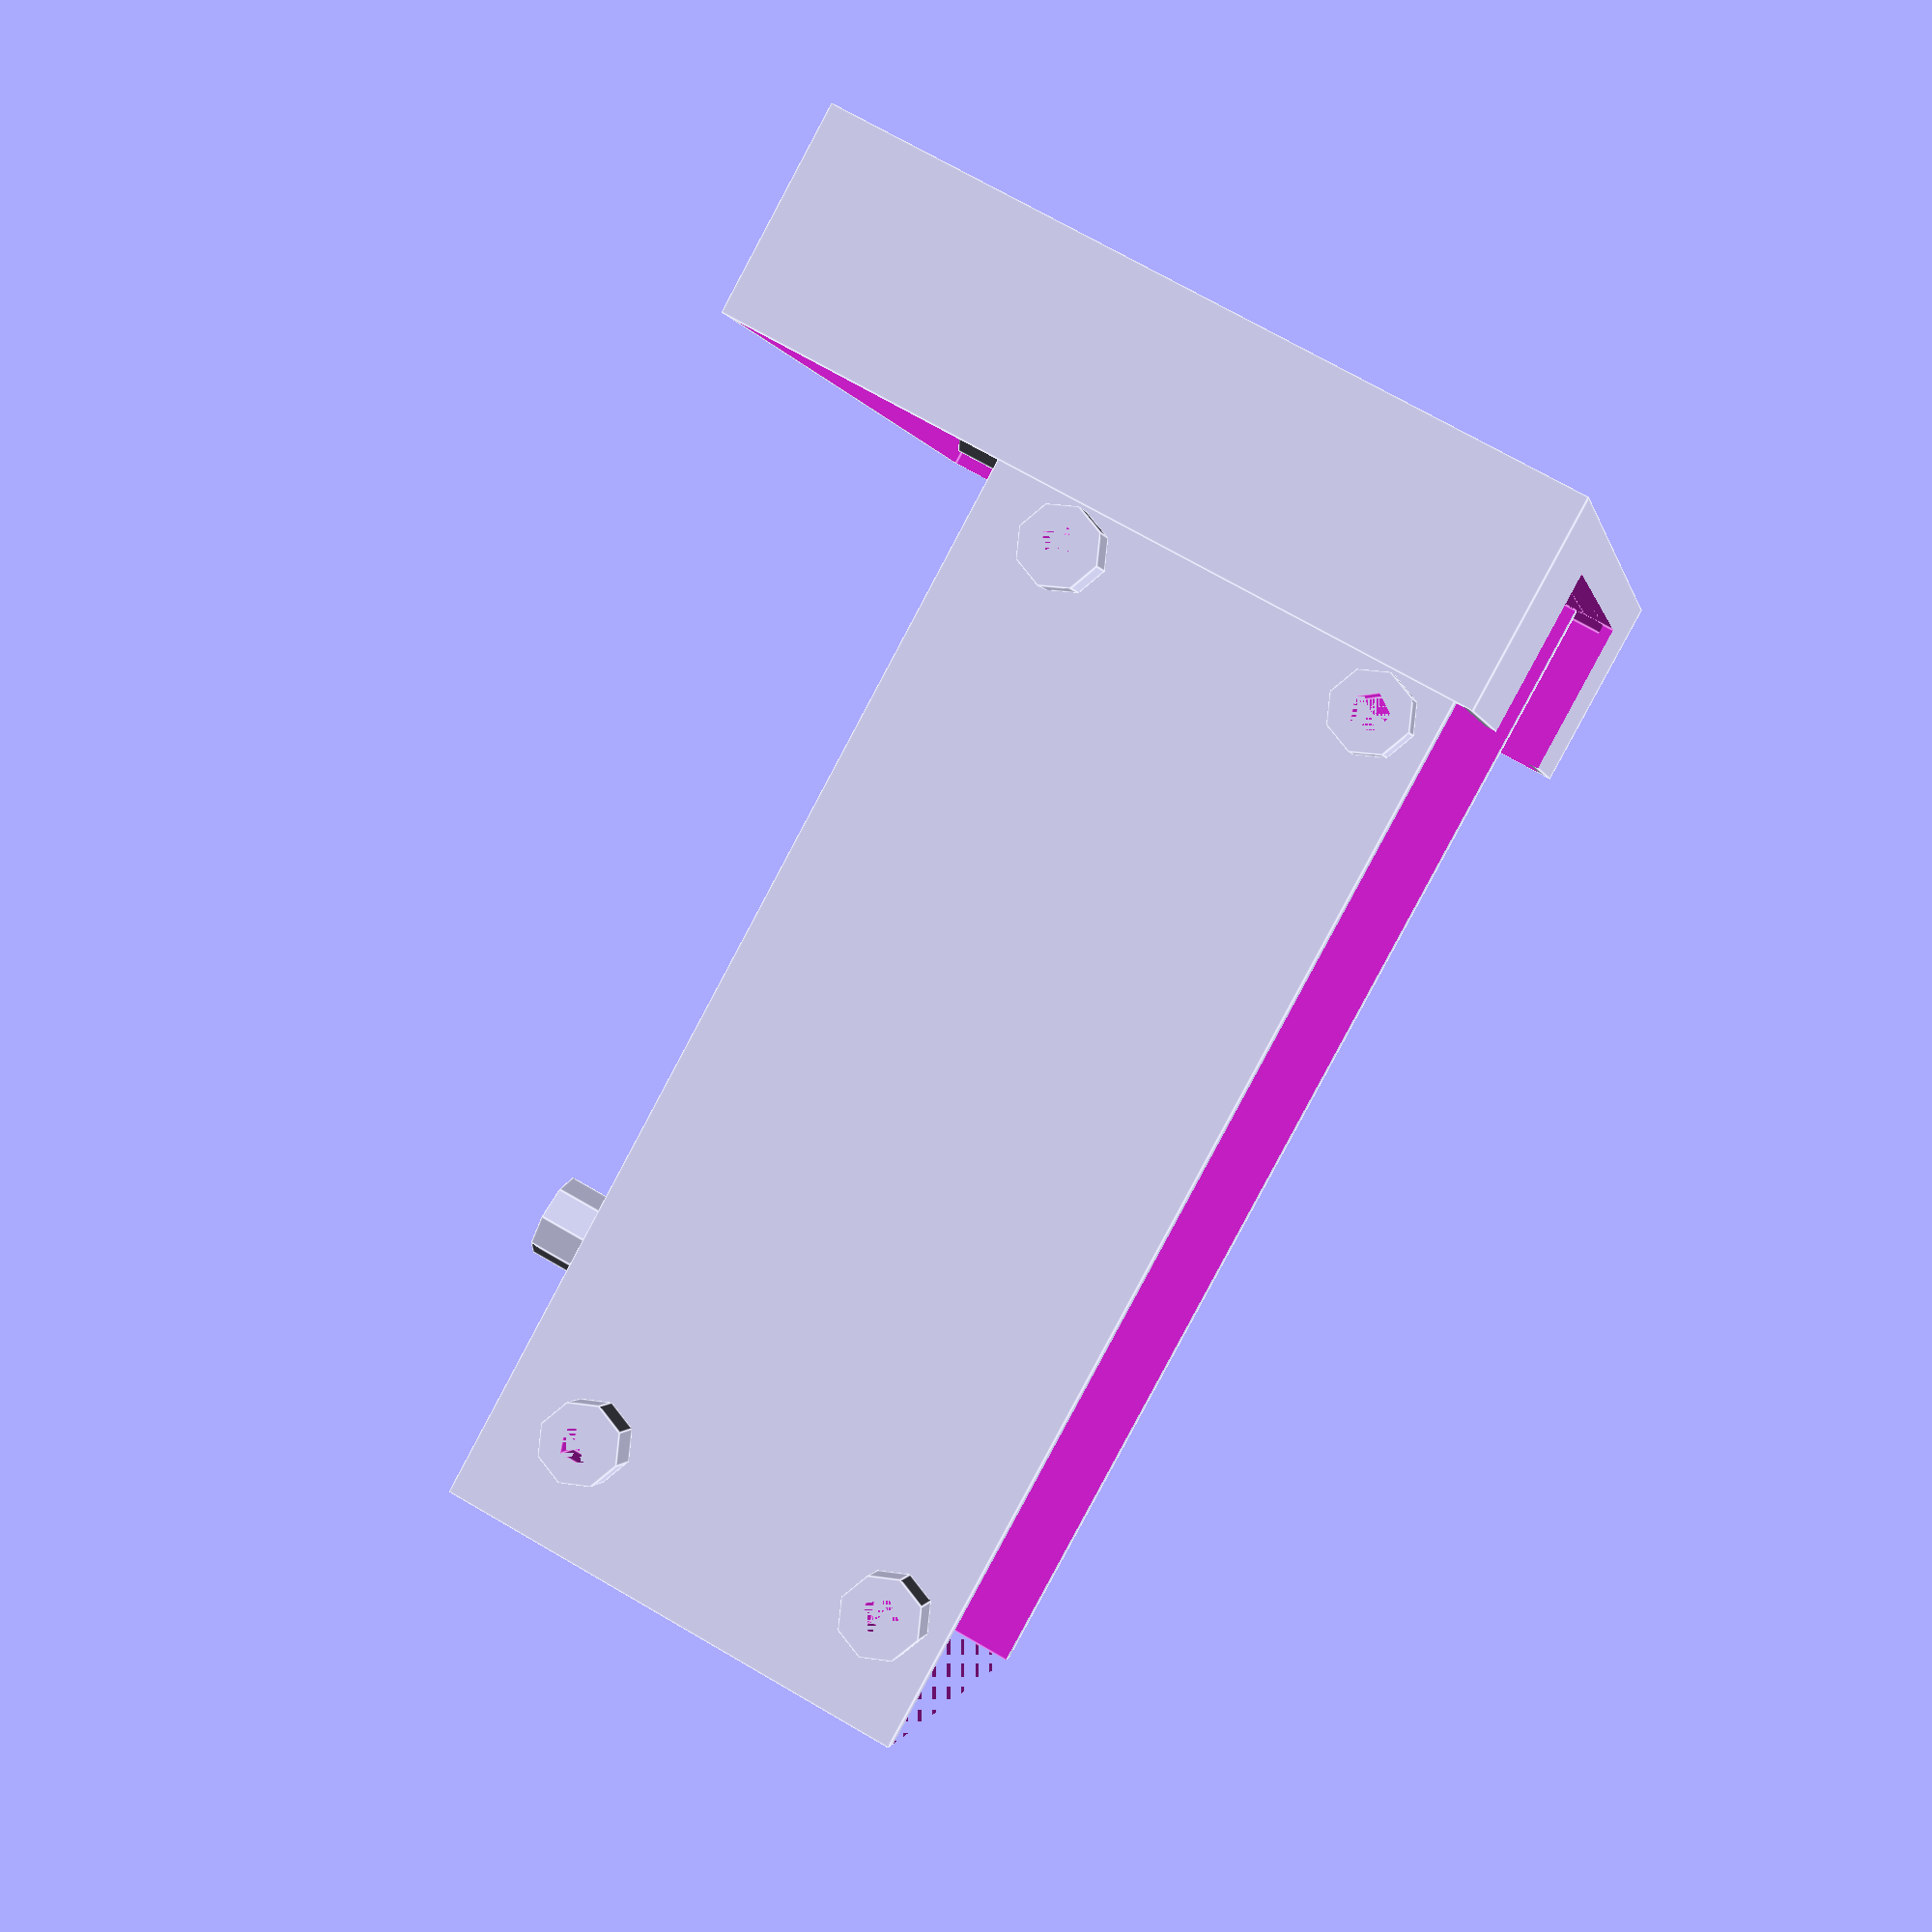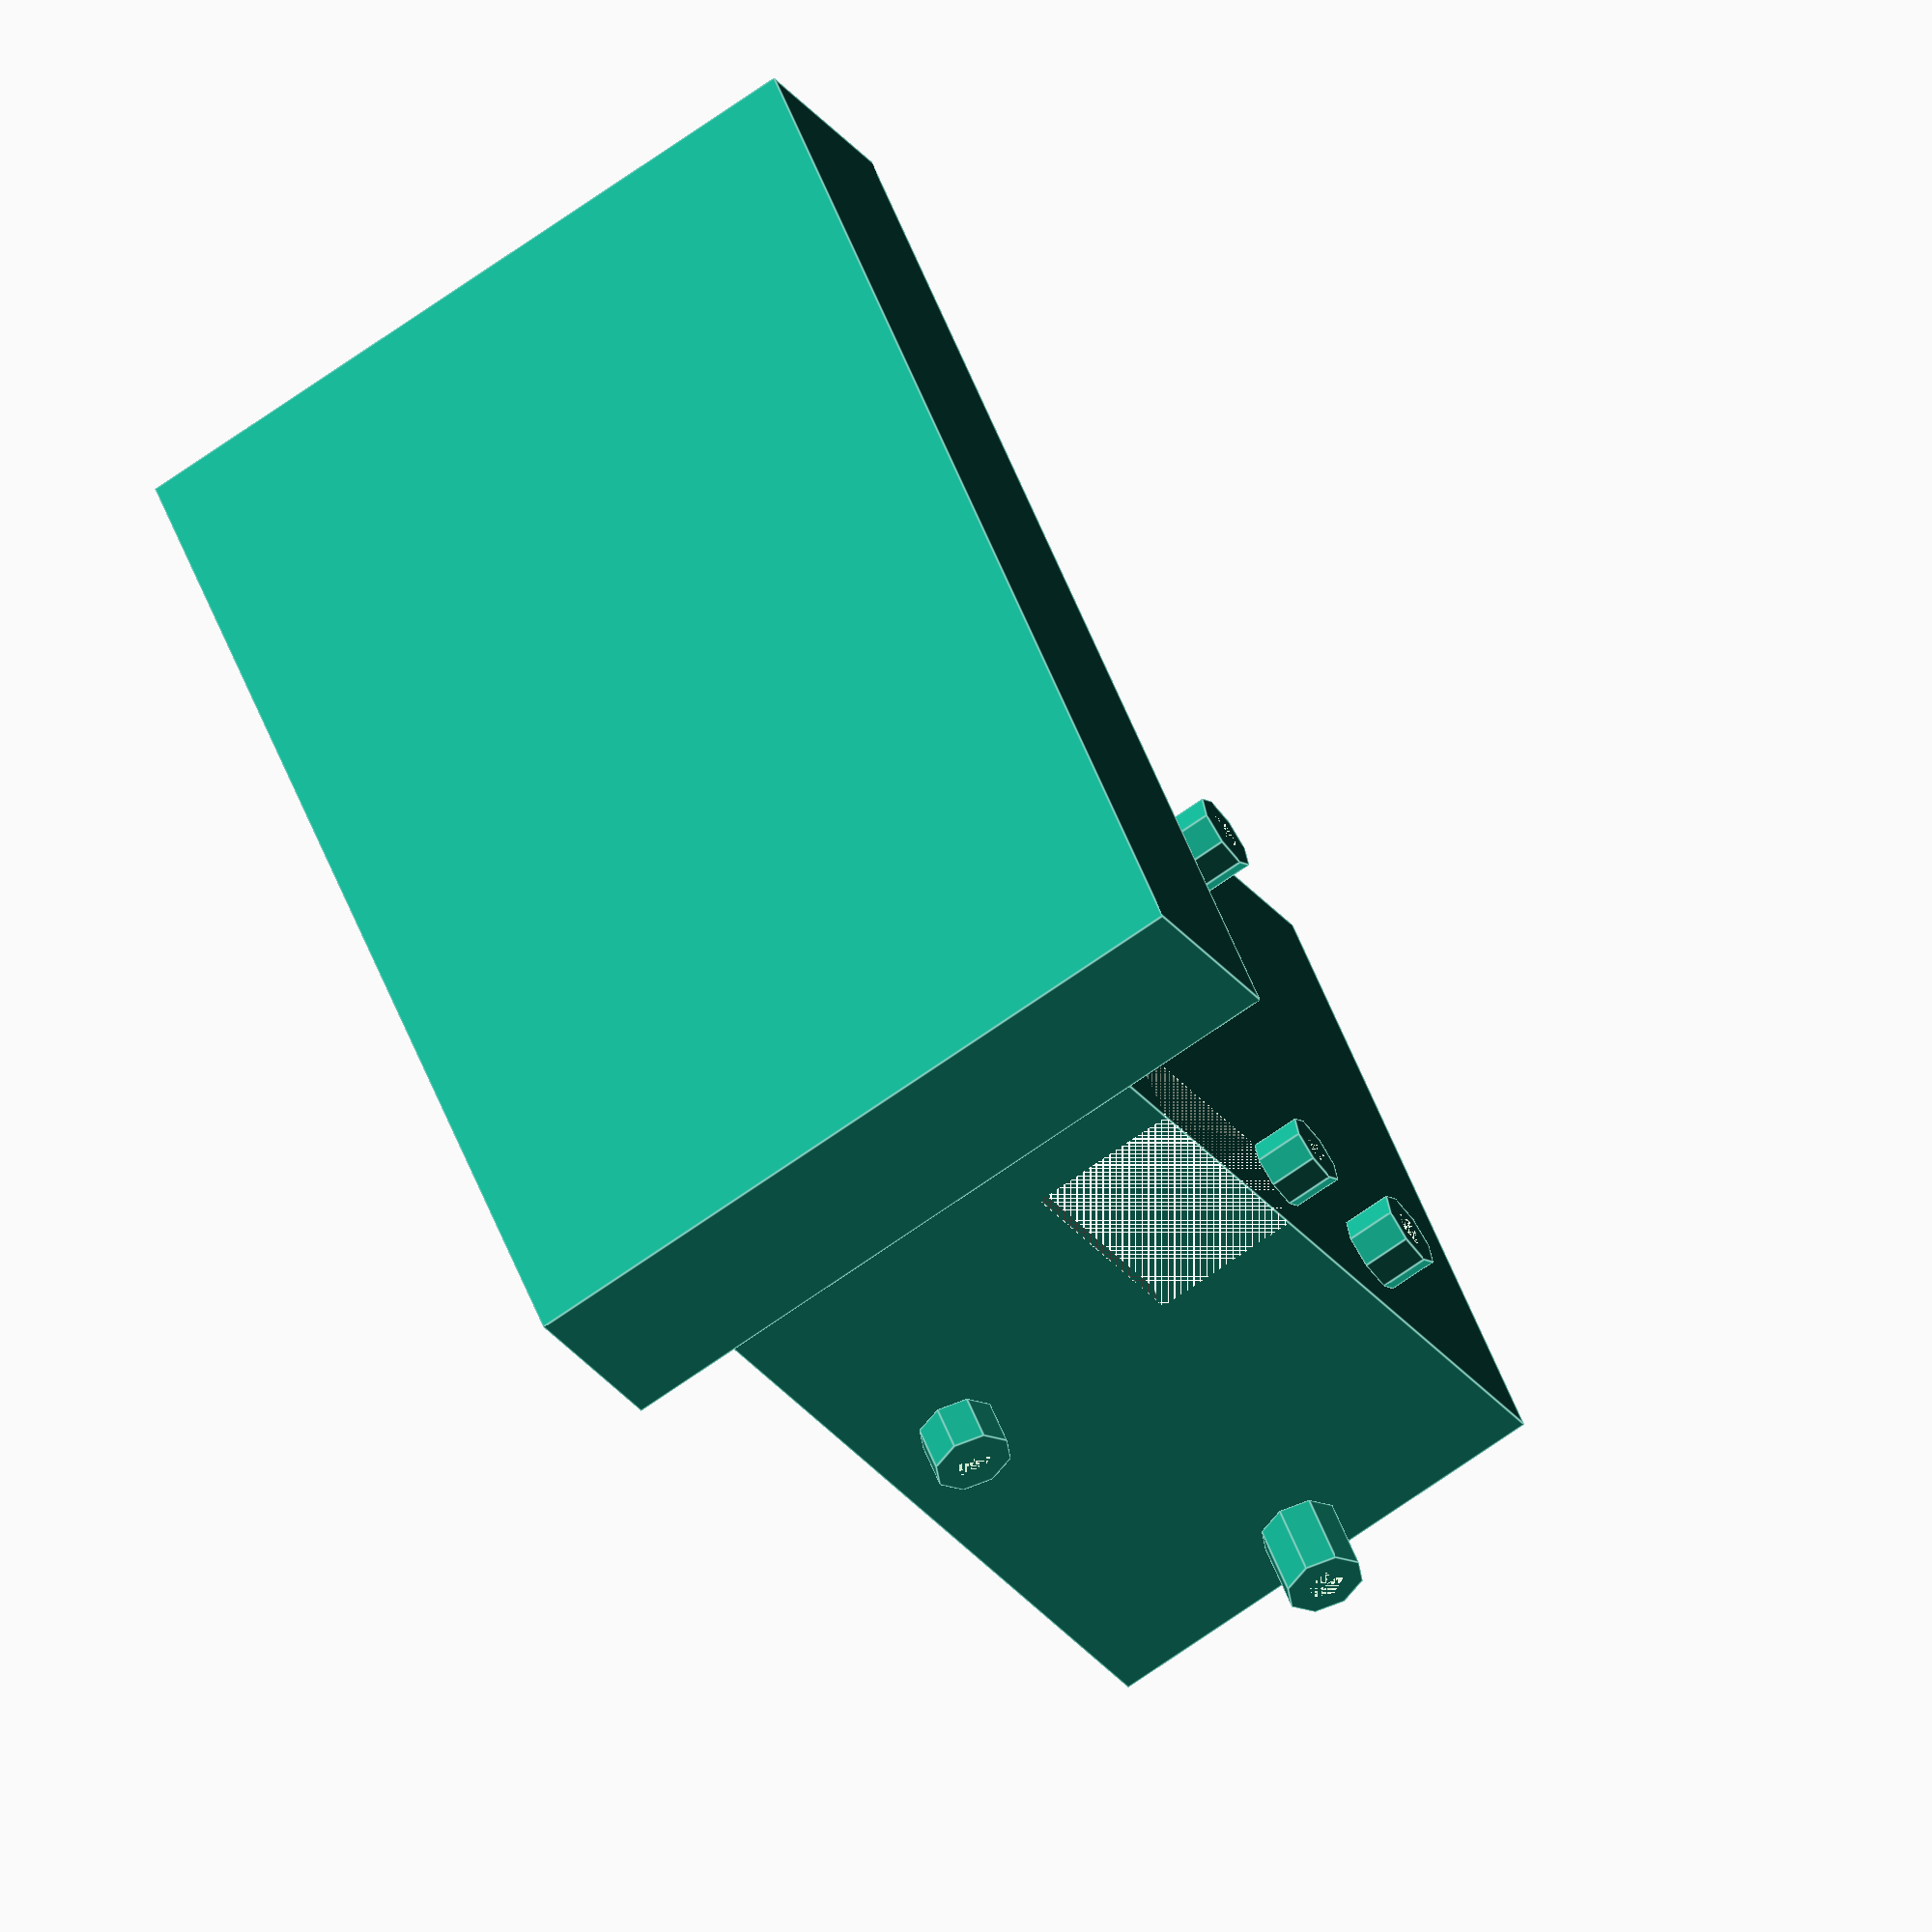
<openscad>
//頭4.8(2.4)(2.9)mmネジ3.4(1.7)mmナット5.8(2.9)(3.4)mm
//頭4.8(2.4)(2.9)mmネジ3.4(1.7)mmナット5.8(2.9)(3.4)mm
difference() {
    union(){

    // 外枠（厚み6.5mm）
    translate([0,0,0])
    cube([41, 29.5,77 ], center = true);//外装
//ESP32--------------------------
    translate([41/2-4.9, 29.5/2, -77/2 + 16.5])
    rotate([-90,0,0])//ネジ穴＋出っ張り
    difference(){
        cylinder(h = 3, r = 2.5, center = false);
        cylinder(h = 3, r = 1.2, center = false);
    }
    translate([41/2-4.9, 29.5/2, -77/2 + 16.5 +12.1])
    rotate([-90,0,0])//ネジ穴＋出っ張り
    difference(){
        cylinder(h = 3, r = 2.3, center = false);
        cylinder(h = 3, r = 1.2, center = false);

    }
        translate([41/2-4.9, 29.5/2, -77/2 + 16.5 + 32.4])
    rotate([-90,0,0])//ネジ穴＋出っ張り
    difference(){
        cylinder(h = 3, r = 2.5, center = false);
        cylinder(h = 3, r = 1.2, center = false);
    }
    translate([41/2-4.9, 29.5/2, -77/2 + 16.5 + 52.8])
    rotate([-90,0,0])//ネジ穴＋出っ張り
    difference(){
        cylinder(h = 3, r = 2.5, center = false);
        cylinder(h = 3, r = 1.2, center = false);

    }
            translate([ 41/2-(4.9 + 32.6), 29.5/2, -77/2 + 16.5])
    rotate([-90,0,0])//ネジ穴＋出っ張り
    difference(){
        cylinder(h = 3, r = 2.5, center = false);
        cylinder(h = 3, r = 1.2, center = false);
    }
    translate([ 41/2-(4.9 + 32.6), 29.5/2, -77/2 + 16.5 + 52.8])
    rotate([-90,0,0])//ネジ穴＋出っ張り
    difference(){
        cylinder(h = 3, r = 2.5, center = false);
        cylinder(h = 3, r = 1.2, center = false);

    }
//ESP32--------------------------
//LSI--------------------------
    translate([ -41/2, -29.5/2 + 3.6, -77/2 + 6.8])
    rotate([0,-90,0])//ネジ穴＋出っ張り
    difference(){
        cylinder(h = 3, r = 2.5, center = false);
        cylinder(h = 3, r = 1.2, center = false);

    }

        translate([ -41/2,-29.5/2 + 3.6, -77/2 + 6.8 + 57.8])
    rotate([0,-90,0])//ネジ穴＋出っ張り
    difference(){
        cylinder(h = 3, r = 2.5, center = false);
        cylinder(h = 3, r = 1.2, center = false);

    }

        translate([ -41/2, -29.5/2 + 3.6 + 19.9, -77/2 + 6.8])
    rotate([0,-90,0])//ネジ穴＋出っ張り
    difference(){
        cylinder(h = 3, r = 2.5, center = false);
        cylinder(h = 3, r = 1.2, center = false);

    }

        translate([ -41/2, -29.5/2 + 3.6 + 19.9, -77/2 + 6.8 + 57.8])
    rotate([0,-90,0])//ネジ穴＋出っ張り
    difference(){
        cylinder(h = 3, r = 2.5, center = false);
        cylinder(h = 3, r = 1.2, center = false);

    }
    //LSI--------------------------
    //GPS--------------------------
            translate([41/2, 29.5/2 - 14.5, -77/2 + 4.0])
    rotate([0,90,0])//ネジ穴＋出っ張り
    difference(){
        cylinder(h = 4.7, r = 2.5, center = false);
        cylinder(h = 4.7, r = 1.2, center = false);

    }

        translate([41/2, 29.5/2 - (14.5 + 9.4), -77/2 + 4.0 + 28])
    rotate([0,90,0])//ネジ穴＋出っ張り
    difference(){
        cylinder(h = 3, r = 2.5, center = false);
        cylinder(h = 3, r = 1.2, center = false);

    }

    //GPS--------------------------
    //フタ-------------------------
    difference(){
            translate([41/2 -(41 + 9 + 13.4 + 2.7 * 2)/2 + 9 + 2.7, -29.5/2 + (29.5 + 11.2 + 2.7 *2)/2 - 2.7,77/2 - 12.7/2+2.7])
            cube([41 + 9 + 13.4 + 2.7 * 2, 29.5 + 11.2 + 2.7 *2, 12.7], center = true);

            translate([41/2 -(41 + 9 + 13.4 + 2.7 * 2)/2 + 9 + 2.7, -29.5/2 + (29.5 + 11.2 + 2.7 *2)/2 - 2.7,77/2 - 12.7/2])
            cube([41 + 9 + 13.4 + 2.7 * 2 - 2.8, 29.5 + 11.2 + 2.7 *2 - 1.4, 12.7], center = true);

            translate([0, -10,77/2 - 12.7/2])
                cube([38, 28,12.7], center = true);//くりぬき


    }



    }

    translate([0,-1.5,0])
    cube([38, 28,77 ], center = true);//くりぬき

    translate([41/2-3.3, 29.5/2-9.4/2,0])
    cube([6.6, 9.4, 16], center = true);//端子くりぬき(xz面) 




/*
    //本体部
    translate([0,0,1.5])
    cube([90, 51,8.8], center = true);

    translate([90/2-21.4,-(64/2)+10,0])
    cube([6.5, 3,100], center = true);//端子

    translate([90/2-24.9,-(64/2)+32.5,0])
    cube([10.4, 11,100], center = true);//ロータリースイッチ

    translate([90/2-28.5,64/2,3.1])
    cube([19, 30,5.7], center = true);//アンテナ


    //ネジ
    translate([95/2-3,60/2-1,-20])
    cylinder(h = 100, r = 1.7, center = false);

    translate([-(95/2-3),60/2-1,-20])
    cylinder(h = 100, r = 1.7, center = false);

    translate([95/2-3,-(60/2-1),-20])
    cylinder(h = 100, r = 1.7, center = false);

    translate([-(95/2-3),-(60/2-1),-20])
    cylinder(h = 100, r = 1.7, center = false);

        //ネジ頭
    translate([95/2-3,60/2-1,-(11.8/2)])
    cylinder(h = 2, r = 3, center = false);

    translate([-(95/2-3),60/2-1,-(11.8/2)])
    cylinder(h = 2, r = 3, center = false);

    translate([95/2-3,-(60/2-1),-(11.8/2)])
    cylinder(h = 2, r = 3, center = false);

    translate([-(95/2-3),-(60/2-1),-(11.8/2)])
    cylinder(h = 2, r = 3, center = false);
*/


   
}
</openscad>
<views>
elev=265.3 azim=101.6 roll=208.1 proj=p view=edges
elev=207.0 azim=247.2 roll=152.1 proj=o view=edges
</views>
